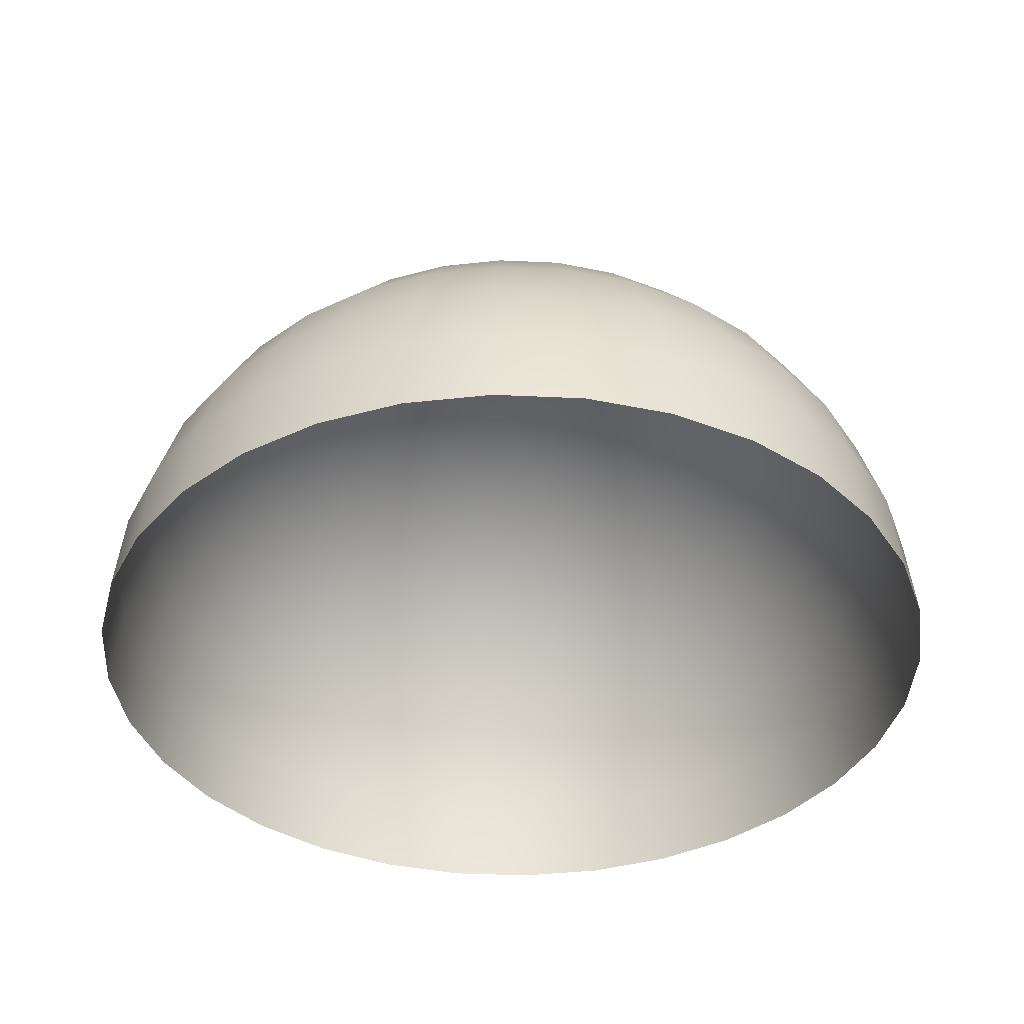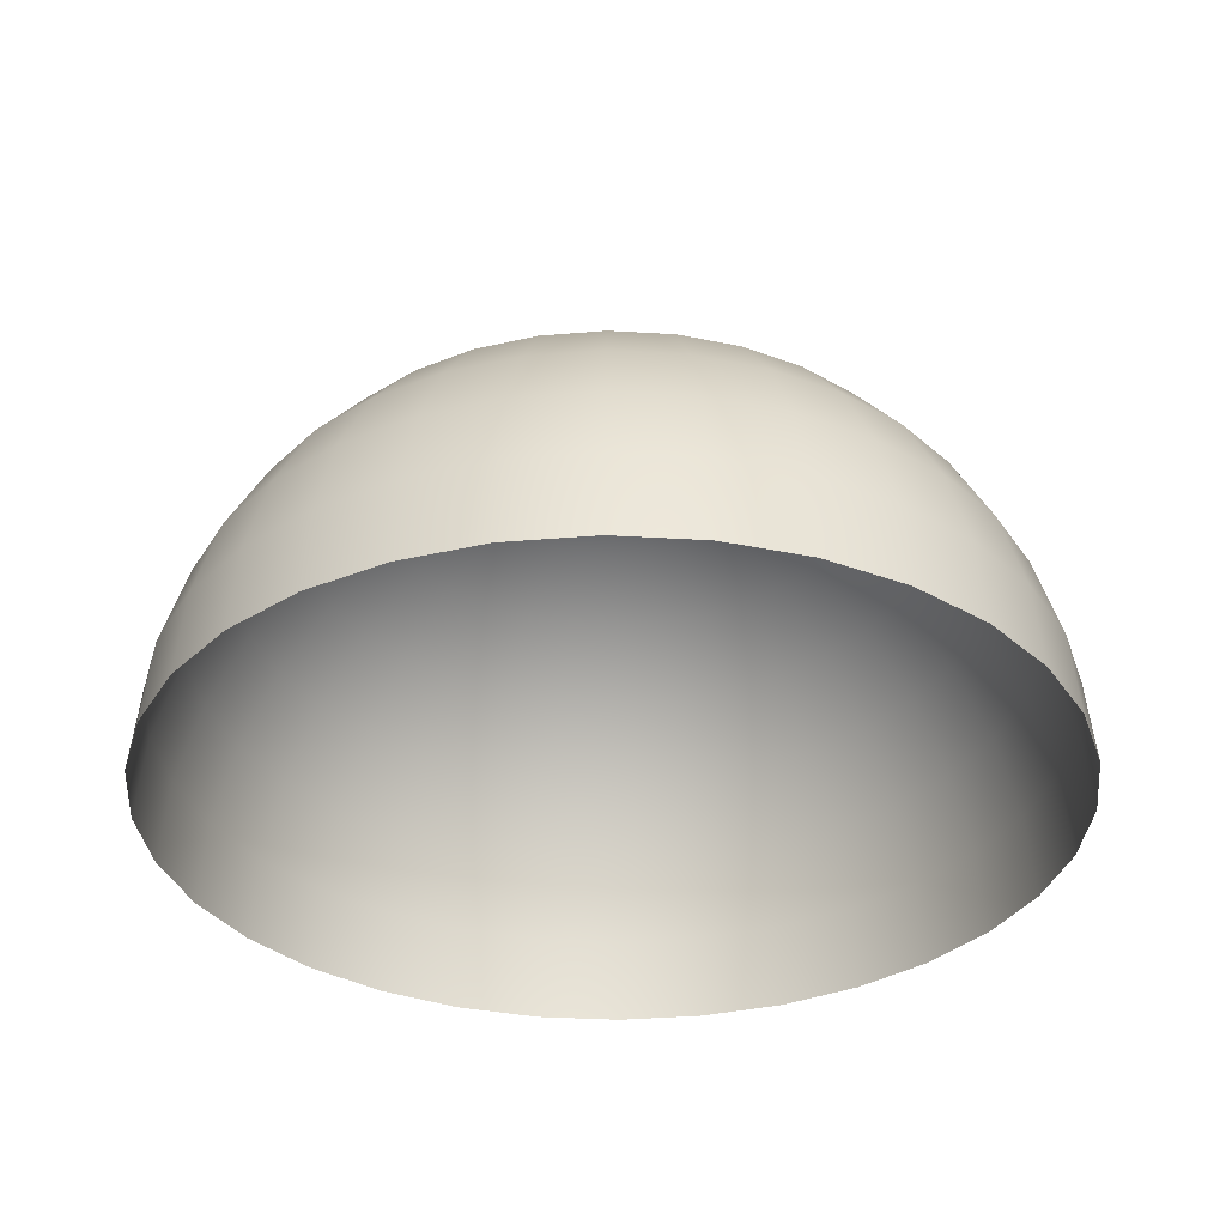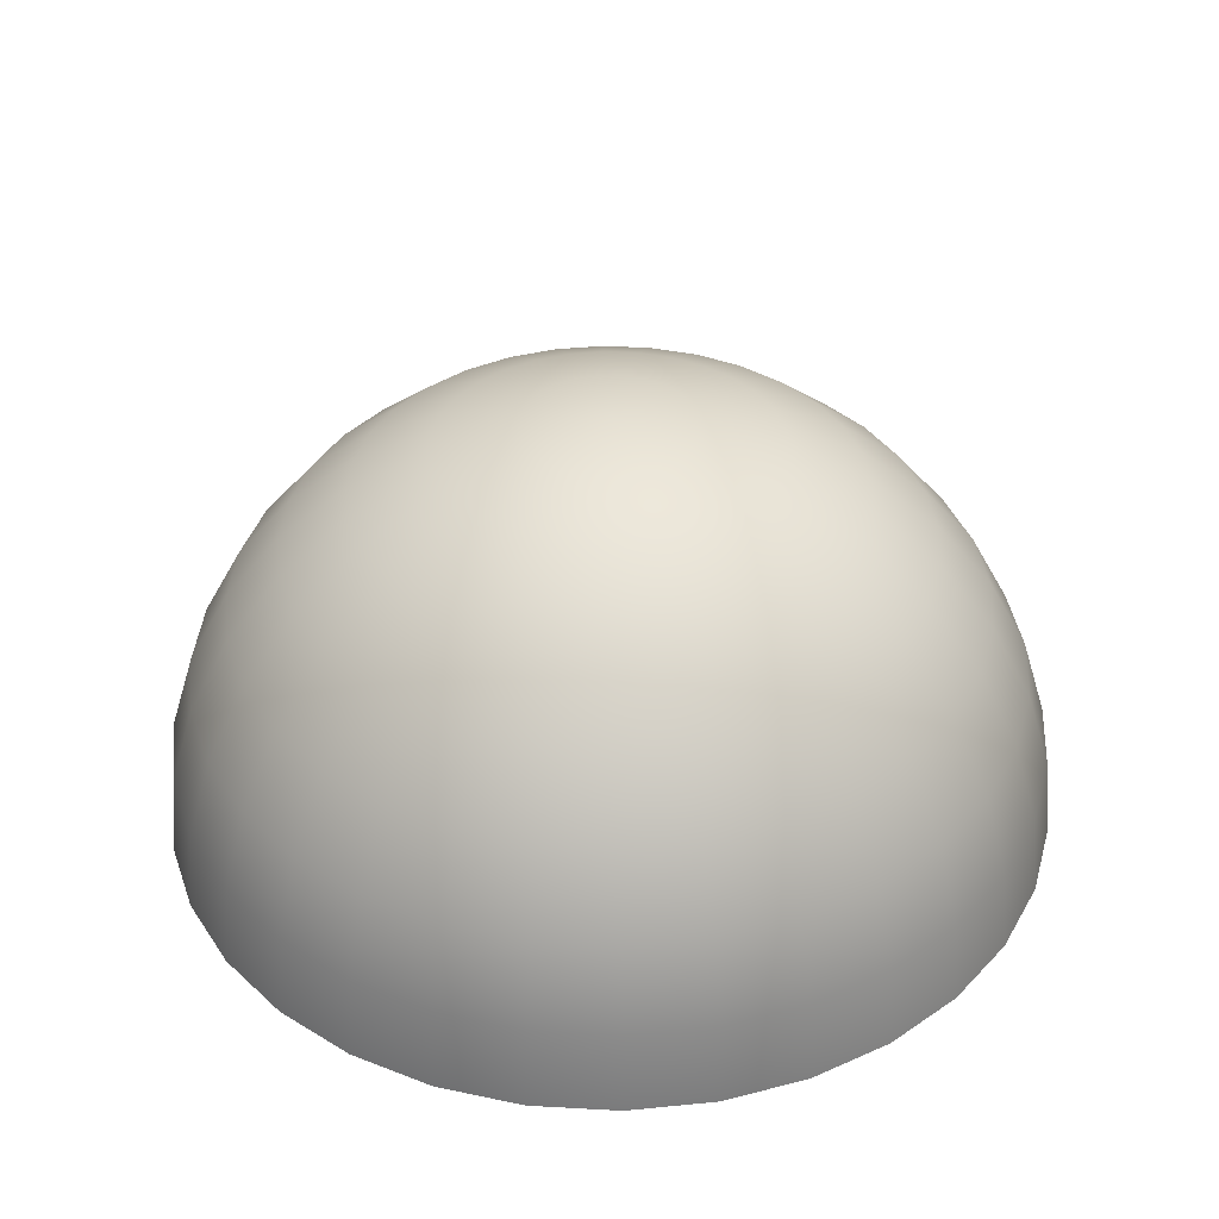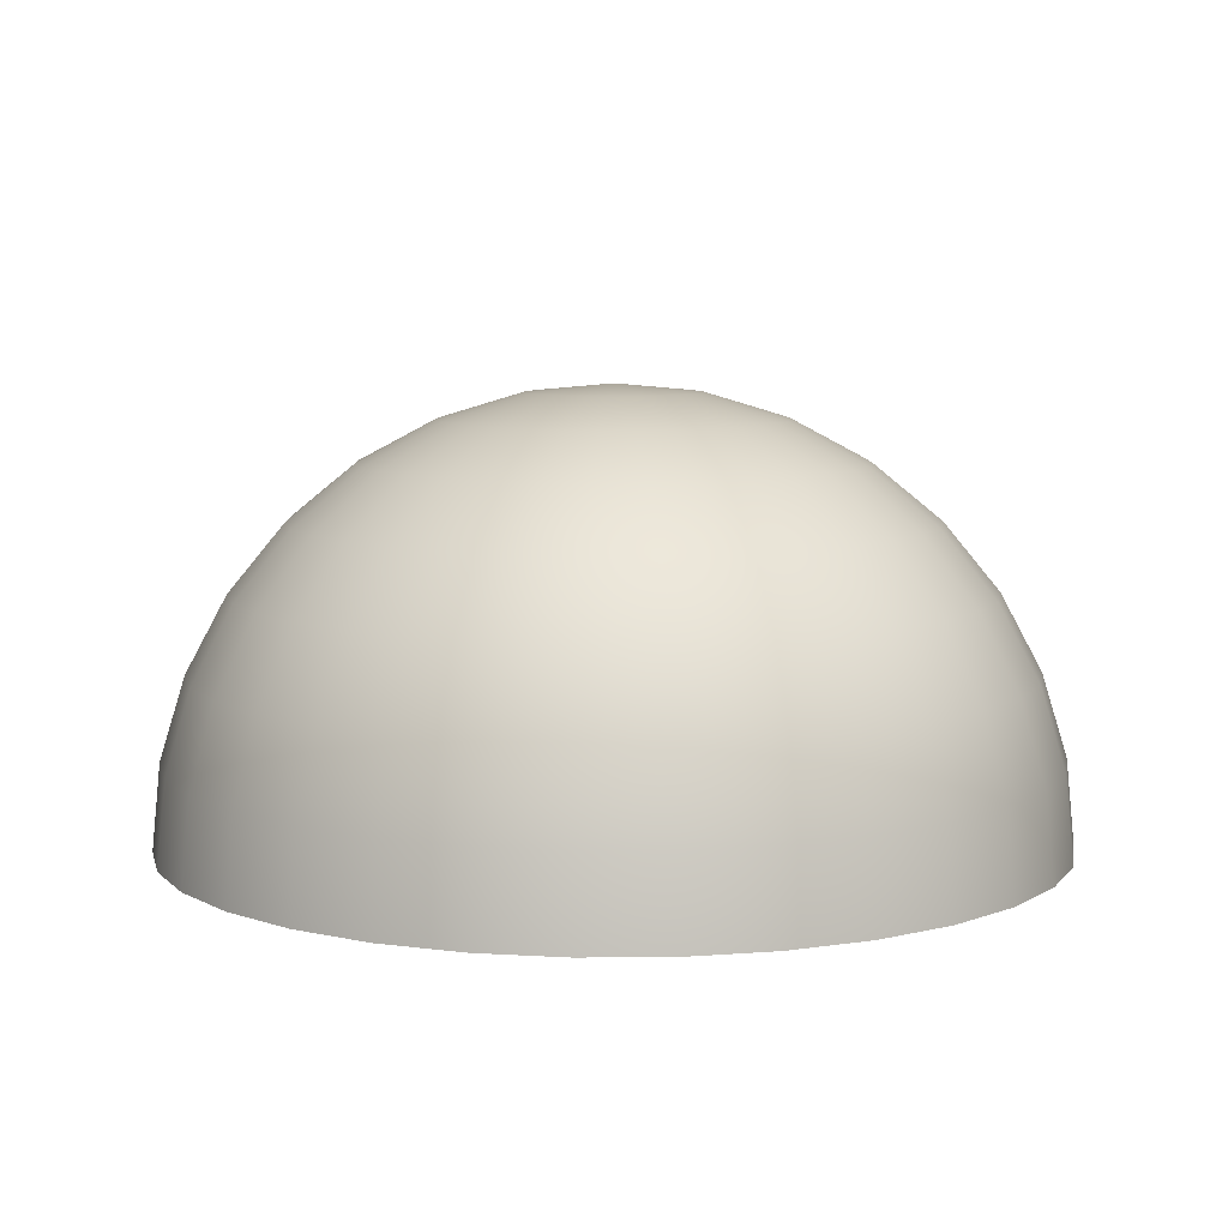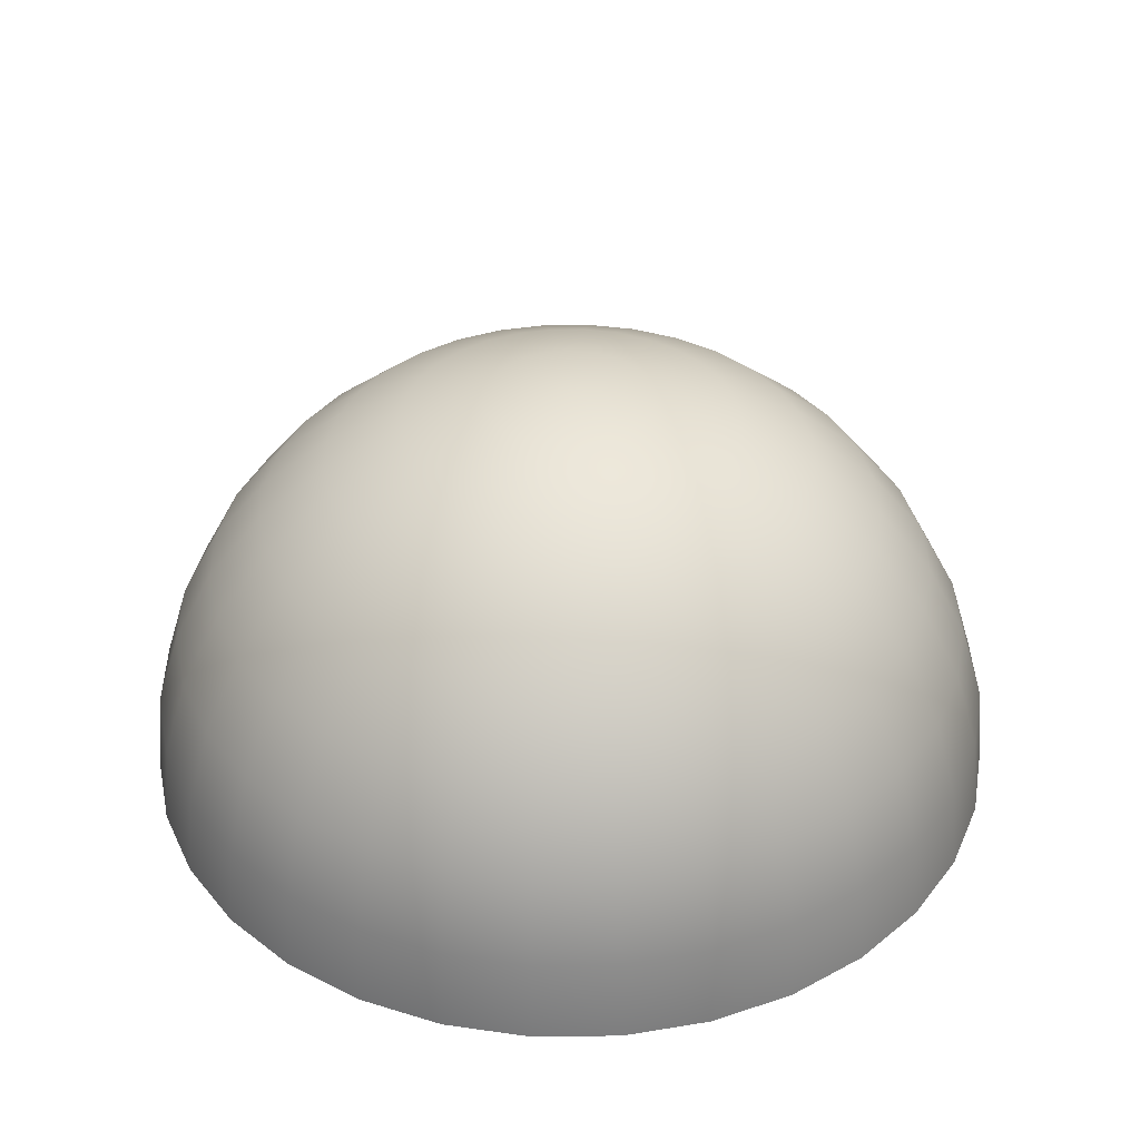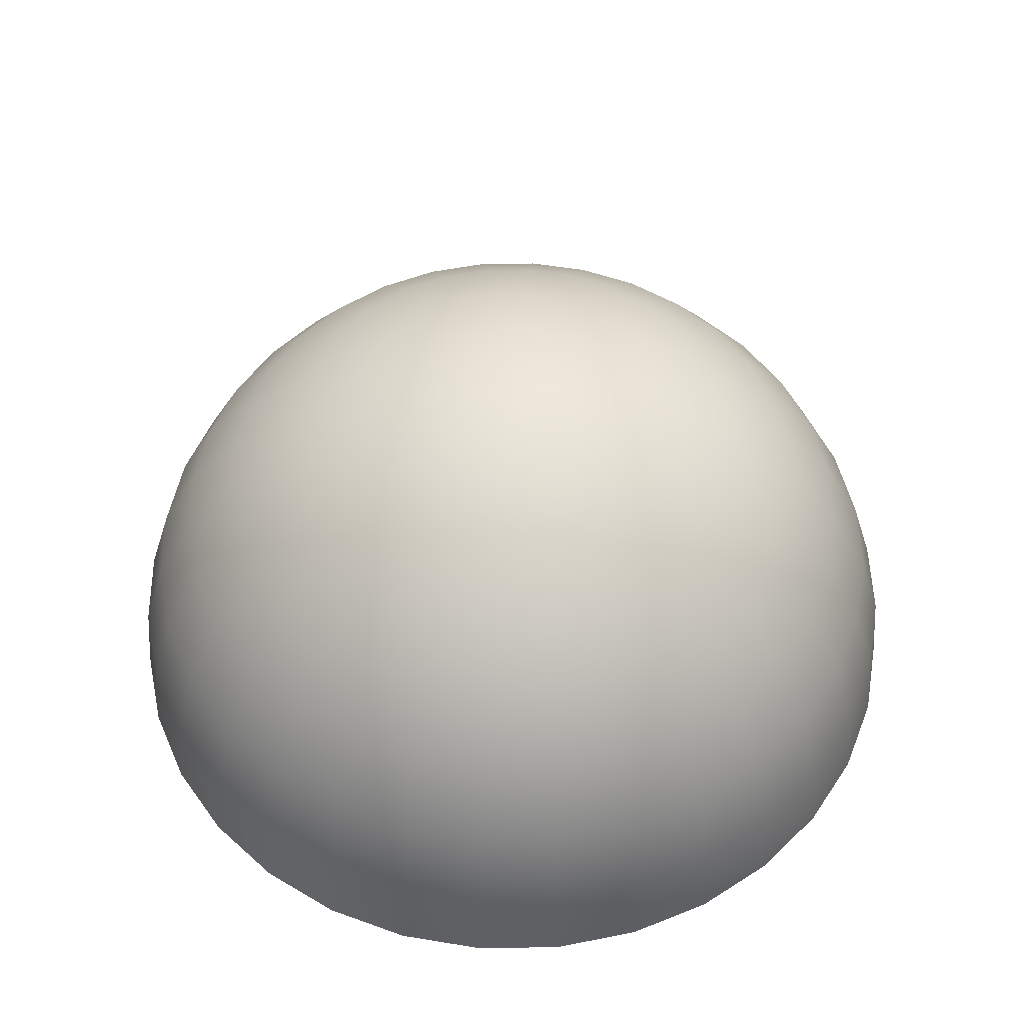
<metadata>
{"format":"obj","ext":"obj","renderer":"f3d","projection":"perspective","resolution":1024,"background":"white","views":[{"elev":-39.4,"azim":47.3,"up":"+Y"},{"elev":-33.6,"azim":-77.8,"up":"+Y"},{"elev":37.3,"azim":155.9,"up":"+Y"},{"elev":7.6,"azim":71.8,"up":"+Y"},{"elev":36.9,"azim":-40.2,"up":"+Y"},{"elev":51.1,"azim":-175.4,"up":"+Y"}]}
</metadata>
<code>
o Sphere
v 0.03806 0.9808 -0.1913
v 0.07466 0.9239 -0.3753
v 0.1084 0.8315 -0.5449
v 0.1379 0.7071 -0.6935
v 0.1622 0.5556 -0.8155
v 0.1802 0.3827 -0.9061
v 0.1913 0.1951 -0.9619
v 0.1951 0 -0.9808
v 0.07466 0.9808 -0.1802
v 0.1464 0.9239 -0.3536
v 0.2126 0.8315 -0.5133
v 0.2706 0.7071 -0.6533
v 0.3182 0.5556 -0.7682
v 0.3536 0.3827 -0.8536
v 0.3753 0.1951 -0.9061
v 0.3827 0 -0.9239
v 0.1084 0.9808 -0.1622
v 0.2126 0.9239 -0.3182
v 0.3087 0.8315 -0.4619
v 0.3928 0.7071 -0.5879
v 0.4619 0.5556 -0.6913
v 0.5133 0.3827 -0.7682
v 0.5449 0.1951 -0.8155
v 0.5556 0 -0.8315
v 0.1379 0.9808 -0.1379
v 0.2706 0.9239 -0.2706
v 0.3928 0.8315 -0.3928
v 0.5 0.7071 -0.5
v 0.5879 0.5556 -0.5879
v 0.6533 0.3827 -0.6533
v 0.6935 0.1951 -0.6935
v 0.7071 0 -0.7071
v 0.1622 0.9808 -0.1084
v 0.3182 0.9239 -0.2126
v 0.4619 0.8315 -0.3087
v 0.5879 0.7071 -0.3928
v 0.6913 0.5556 -0.4619
v 0.7682 0.3827 -0.5133
v 0.8155 0.1951 -0.5449
v 0.8315 0 -0.5556
v 0.1802 0.9808 -0.07466
v 0.3536 0.9239 -0.1464
v 0.5133 0.8315 -0.2126
v 0.6533 0.7071 -0.2706
v 0.7682 0.5556 -0.3182
v 0.8536 0.3827 -0.3536
v 0.9061 0.1951 -0.3753
v 0.9239 0 -0.3827
v 0.1913 0.9808 -0.03806
v 0.3753 0.9239 -0.07466
v 0.5449 0.8315 -0.1084
v 0.6935 0.7071 -0.1379
v 0.8155 0.5556 -0.1622
v 0.9061 0.3827 -0.1802
v 0.9619 0.1951 -0.1913
v 0.9808 0 -0.1951
v 0.1951 0.9808 0
v 0.3827 0.9239 0
v 0.5556 0.8315 0
v 0.7071 0.7071 0
v 0.8315 0.5556 0
v 0.9239 0.3827 0
v 0.9808 0.1951 0
v 1 0 0
v 0.1913 0.9808 0.03806
v 0.3753 0.9239 0.07466
v 0.5449 0.8315 0.1084
v 0.6935 0.7071 0.1379
v 0.8155 0.5556 0.1622
v 0.9061 0.3827 0.1802
v 0.9619 0.1951 0.1913
v 0.9808 0 0.1951
v 0.1802 0.9808 0.07466
v 0.3536 0.9239 0.1464
v 0.5133 0.8315 0.2126
v 0.6533 0.7071 0.2706
v 0.7682 0.5556 0.3182
v 0.8536 0.3827 0.3536
v 0.9061 0.1951 0.3753
v 0.9239 0 0.3827
v 0.1622 0.9808 0.1084
v 0.3182 0.9239 0.2126
v 0.4619 0.8315 0.3087
v 0.5879 0.7071 0.3928
v 0.6913 0.5556 0.4619
v 0.7682 0.3827 0.5133
v 0.8155 0.1951 0.5449
v 0.8315 0 0.5556
v 0.1379 0.9808 0.1379
v 0.2706 0.9239 0.2706
v 0.3928 0.8315 0.3928
v 0.5 0.7071 0.5
v 0.5879 0.5556 0.5879
v 0.6533 0.3827 0.6533
v 0.6935 0.1951 0.6935
v 0.7071 0 0.7071
v 0.1084 0.9808 0.1622
v 0.2126 0.9239 0.3182
v 0.3087 0.8315 0.4619
v 0.3928 0.7071 0.5879
v 0.4619 0.5556 0.6913
v 0.5133 0.3827 0.7682
v 0.5449 0.1951 0.8155
v 0.5556 0 0.8315
v 0.07466 0.9808 0.1802
v 0.1464 0.9239 0.3536
v 0.2126 0.8315 0.5133
v 0.2706 0.7071 0.6533
v 0.3182 0.5556 0.7682
v 0.3536 0.3827 0.8536
v 0.3753 0.1951 0.9061
v 0.3827 0 0.9239
v 0.03806 0.9808 0.1913
v 0.07466 0.9239 0.3753
v 0.1084 0.8315 0.5449
v 0.1379 0.7071 0.6935
v 0.1622 0.5556 0.8155
v 0.1802 0.3827 0.9061
v 0.1913 0.1951 0.9619
v 0.1951 0 0.9808
v -0 0.9808 0.1951
v 0 0.9239 0.3827
v 0 0.8315 0.5556
v -0 0.7071 0.7071
v -0 0.5556 0.8315
v 0 0.3827 0.9239
v -0 0.1951 0.9808
v -0 0 1
v -0.03806 0.9808 0.1913
v -0.07466 0.9239 0.3753
v -0.1084 0.8315 0.5449
v -0.1379 0.7071 0.6935
v -0.1622 0.5556 0.8155
v -0.1802 0.3827 0.9061
v -0.1913 0.1951 0.9619
v -0.1951 0 0.9808
v -0.07466 0.9808 0.1802
v -0.1464 0.9239 0.3536
v -0.2126 0.8315 0.5133
v -0.2706 0.7071 0.6533
v -0.3182 0.5556 0.7682
v -0.3536 0.3827 0.8536
v -0.3753 0.1951 0.9061
v -0.3827 0 0.9239
v -0 1 1e-06
v -0.1084 0.9808 0.1622
v -0.2126 0.9239 0.3182
v -0.3087 0.8315 0.4619
v -0.3928 0.7071 0.5879
v -0.4619 0.5556 0.6913
v -0.5133 0.3827 0.7682
v -0.5449 0.1951 0.8155
v -0.5556 0 0.8315
v -0.1379 0.9808 0.1379
v -0.2706 0.9239 0.2706
v -0.3928 0.8315 0.3928
v -0.5 0.7071 0.5
v -0.5879 0.5556 0.5879
v -0.6533 0.3827 0.6533
v -0.6935 0.1951 0.6935
v -0.7071 0 0.7071
v -0.1622 0.9808 0.1084
v -0.3182 0.9239 0.2126
v -0.4619 0.8315 0.3087
v -0.5879 0.7071 0.3928
v -0.6913 0.5556 0.4619
v -0.7682 0.3827 0.5133
v -0.8155 0.1951 0.5449
v -0.8315 0 0.5556
v -0.1802 0.9808 0.07466
v -0.3536 0.9239 0.1464
v -0.5133 0.8315 0.2126
v -0.6533 0.7071 0.2706
v -0.7682 0.5556 0.3182
v -0.8536 0.3827 0.3536
v -0.9061 0.1951 0.3753
v -0.9239 0 0.3827
v -0.1913 0.9808 0.03806
v -0.3753 0.9239 0.07466
v -0.5449 0.8315 0.1084
v -0.6935 0.7071 0.1379
v -0.8155 0.5556 0.1622
v -0.9061 0.3827 0.1802
v -0.9619 0.1951 0.1913
v -0.9808 0 0.1951
v -0.1951 0.9808 0
v -0.3827 0.9239 0
v -0.5556 0.8315 0
v -0.7071 0.7071 0
v -0.8315 0.5556 0
v -0.9239 0.3827 0
v -0.9808 0.1951 0
v -1 0 0
v -0.1913 0.9808 -0.03806
v -0.3753 0.9239 -0.07466
v -0.5449 0.8315 -0.1084
v -0.6935 0.7071 -0.1379
v -0.8155 0.5556 -0.1622
v -0.9061 0.3827 -0.1802
v -0.9619 0.1951 -0.1913
v -0.9808 0 -0.1951
v -0.1802 0.9808 -0.07466
v -0.3536 0.9239 -0.1464
v -0.5133 0.8315 -0.2126
v -0.6533 0.7071 -0.2706
v -0.7682 0.5556 -0.3182
v -0.8536 0.3827 -0.3536
v -0.9061 0.1951 -0.3753
v -0.9239 0 -0.3827
v -0.1622 0.9808 -0.1084
v -0.3182 0.9239 -0.2126
v -0.4619 0.8315 -0.3087
v -0.5879 0.7071 -0.3928
v -0.6913 0.5556 -0.4619
v -0.7682 0.3827 -0.5133
v -0.8155 0.1951 -0.5449
v -0.8315 0 -0.5556
v -0.1379 0.9808 -0.1379
v -0.2706 0.9239 -0.2706
v -0.3928 0.8315 -0.3928
v -0.5 0.7071 -0.5
v -0.5879 0.5556 -0.5879
v -0.6533 0.3827 -0.6533
v -0.6935 0.1951 -0.6935
v -0.7071 0 -0.7071
v -0.1084 0.9808 -0.1622
v -0.2126 0.9239 -0.3182
v -0.3087 0.8315 -0.4619
v -0.3928 0.7071 -0.5879
v -0.4619 0.5556 -0.6913
v -0.5133 0.3827 -0.7682
v -0.5449 0.1951 -0.8155
v -0.5556 0 -0.8315
v -0.07466 0.9808 -0.1802
v -0.1464 0.9239 -0.3536
v -0.2126 0.8315 -0.5133
v -0.2706 0.7071 -0.6533
v -0.3182 0.5556 -0.7682
v -0.3536 0.3827 -0.8536
v -0.3753 0.1951 -0.9061
v -0.3827 0 -0.9239
v -0.03806 0.9808 -0.1913
v -0.07466 0.9239 -0.3753
v -0.1084 0.8315 -0.5449
v -0.1379 0.7071 -0.6935
v -0.1622 0.5556 -0.8155
v -0.1802 0.3827 -0.9061
v -0.1913 0.1951 -0.9619
v -0.1951 0 -0.9808
v 0 0.9808 -0.1951
v 0 0.9239 -0.3827
v 0 0.8315 -0.5556
v 0 0.7071 -0.7071
v 0 0.5556 -0.8315
v 0 0.3827 -0.9239
v 0 0.1951 -0.9808
v 0 0 -1
f 254 253 4 5
f 255 254 5 6
f 256 255 6 7
f 257 256 7 8
f 250 145 1
f 251 250 1 2
f 252 251 2 3
f 253 252 3 4
f 3 2 10 11
f 4 3 11 12
f 5 4 12 13
f 6 5 13 14
f 7 6 14 15
f 8 7 15 16
f 1 145 9
f 2 1 9 10
f 15 14 22 23
f 16 15 23 24
f 9 145 17
f 10 9 17 18
f 11 10 18 19
f 12 11 19 20
f 13 12 20 21
f 14 13 21 22
f 20 19 27 28
f 21 20 28 29
f 22 21 29 30
f 23 22 30 31
f 24 23 31 32
f 17 145 25
f 18 17 25 26
f 19 18 26 27
f 32 31 39 40
f 25 145 33
f 26 25 33 34
f 27 26 34 35
f 28 27 35 36
f 29 28 36 37
f 30 29 37 38
f 31 30 38 39
f 37 36 44 45
f 38 37 45 46
f 39 38 46 47
f 40 39 47 48
f 33 145 41
f 34 33 41 42
f 35 34 42 43
f 36 35 43 44
f 41 145 49
f 42 41 49 50
f 43 42 50 51
f 44 43 51 52
f 45 44 52 53
f 46 45 53 54
f 47 46 54 55
f 48 47 55 56
f 53 52 60 61
f 54 53 61 62
f 55 54 62 63
f 56 55 63 64
f 49 145 57
f 50 49 57 58
f 51 50 58 59
f 52 51 59 60
f 58 57 65 66
f 59 58 66 67
f 60 59 67 68
f 61 60 68 69
f 62 61 69 70
f 63 62 70 71
f 64 63 71 72
f 57 145 65
f 70 69 77 78
f 71 70 78 79
f 72 71 79 80
f 65 145 73
f 66 65 73 74
f 67 66 74 75
f 68 67 75 76
f 69 68 76 77
f 74 73 81 82
f 75 74 82 83
f 76 75 83 84
f 77 76 84 85
f 78 77 85 86
f 79 78 86 87
f 80 79 87 88
f 73 145 81
f 86 85 93 94
f 87 86 94 95
f 88 87 95 96
f 81 145 89
f 82 81 89 90
f 83 82 90 91
f 84 83 91 92
f 85 84 92 93
f 91 90 98 99
f 92 91 99 100
f 93 92 100 101
f 94 93 101 102
f 95 94 102 103
f 96 95 103 104
f 89 145 97
f 90 89 97 98
f 103 102 110 111
f 104 103 111 112
f 97 145 105
f 98 97 105 106
f 99 98 106 107
f 100 99 107 108
f 101 100 108 109
f 102 101 109 110
f 108 107 115 116
f 109 108 116 117
f 110 109 117 118
f 111 110 118 119
f 112 111 119 120
f 105 145 113
f 106 105 113 114
f 107 106 114 115
f 120 119 127 128
f 113 145 121
f 114 113 121 122
f 115 114 122 123
f 116 115 123 124
f 117 116 124 125
f 118 117 125 126
f 119 118 126 127
f 124 123 131 132
f 125 124 132 133
f 126 125 133 134
f 127 126 134 135
f 128 127 135 136
f 121 145 129
f 122 121 129 130
f 123 122 130 131
f 136 135 143 144
f 129 145 137
f 130 129 137 138
f 131 130 138 139
f 132 131 139 140
f 133 132 140 141
f 134 133 141 142
f 135 134 142 143
f 141 140 149 150
f 142 141 150 151
f 143 142 151 152
f 144 143 152 153
f 137 145 146
f 138 137 146 147
f 139 138 147 148
f 140 139 148 149
f 146 145 154
f 147 146 154 155
f 148 147 155 156
f 149 148 156 157
f 150 149 157 158
f 151 150 158 159
f 152 151 159 160
f 153 152 160 161
f 158 157 165 166
f 159 158 166 167
f 160 159 167 168
f 161 160 168 169
f 154 145 162
f 155 154 162 163
f 156 155 163 164
f 157 156 164 165
f 163 162 170 171
f 164 163 171 172
f 165 164 172 173
f 166 165 173 174
f 167 166 174 175
f 168 167 175 176
f 169 168 176 177
f 162 145 170
f 175 174 182 183
f 176 175 183 184
f 177 176 184 185
f 170 145 178
f 171 170 178 179
f 172 171 179 180
f 173 172 180 181
f 174 173 181 182
f 180 179 187 188
f 181 180 188 189
f 182 181 189 190
f 183 182 190 191
f 184 183 191 192
f 185 184 192 193
f 178 145 186
f 179 178 186 187
f 192 191 199 200
f 193 192 200 201
f 186 145 194
f 187 186 194 195
f 188 187 195 196
f 189 188 196 197
f 190 189 197 198
f 191 190 198 199
f 196 195 203 204
f 197 196 204 205
f 198 197 205 206
f 199 198 206 207
f 200 199 207 208
f 201 200 208 209
f 194 145 202
f 195 194 202 203
f 208 207 215 216
f 209 208 216 217
f 202 145 210
f 203 202 210 211
f 204 203 211 212
f 205 204 212 213
f 206 205 213 214
f 207 206 214 215
f 213 212 220 221
f 214 213 221 222
f 215 214 222 223
f 216 215 223 224
f 217 216 224 225
f 210 145 218
f 211 210 218 219
f 212 211 219 220
f 225 224 232 233
f 218 145 226
f 219 218 226 227
f 220 219 227 228
f 221 220 228 229
f 222 221 229 230
f 223 222 230 231
f 224 223 231 232
f 229 228 236 237
f 230 229 237 238
f 231 230 238 239
f 232 231 239 240
f 233 232 240 241
f 226 145 234
f 227 226 234 235
f 228 227 235 236
f 241 240 248 249
f 234 145 242
f 235 234 242 243
f 236 235 243 244
f 237 236 244 245
f 238 237 245 246
f 239 238 246 247
f 240 239 247 248
f 246 245 253 254
f 247 246 254 255
f 248 247 255 256
f 249 248 256 257
f 242 145 250
f 243 242 250 251
f 244 243 251 252
f 245 244 252 253

</code>
